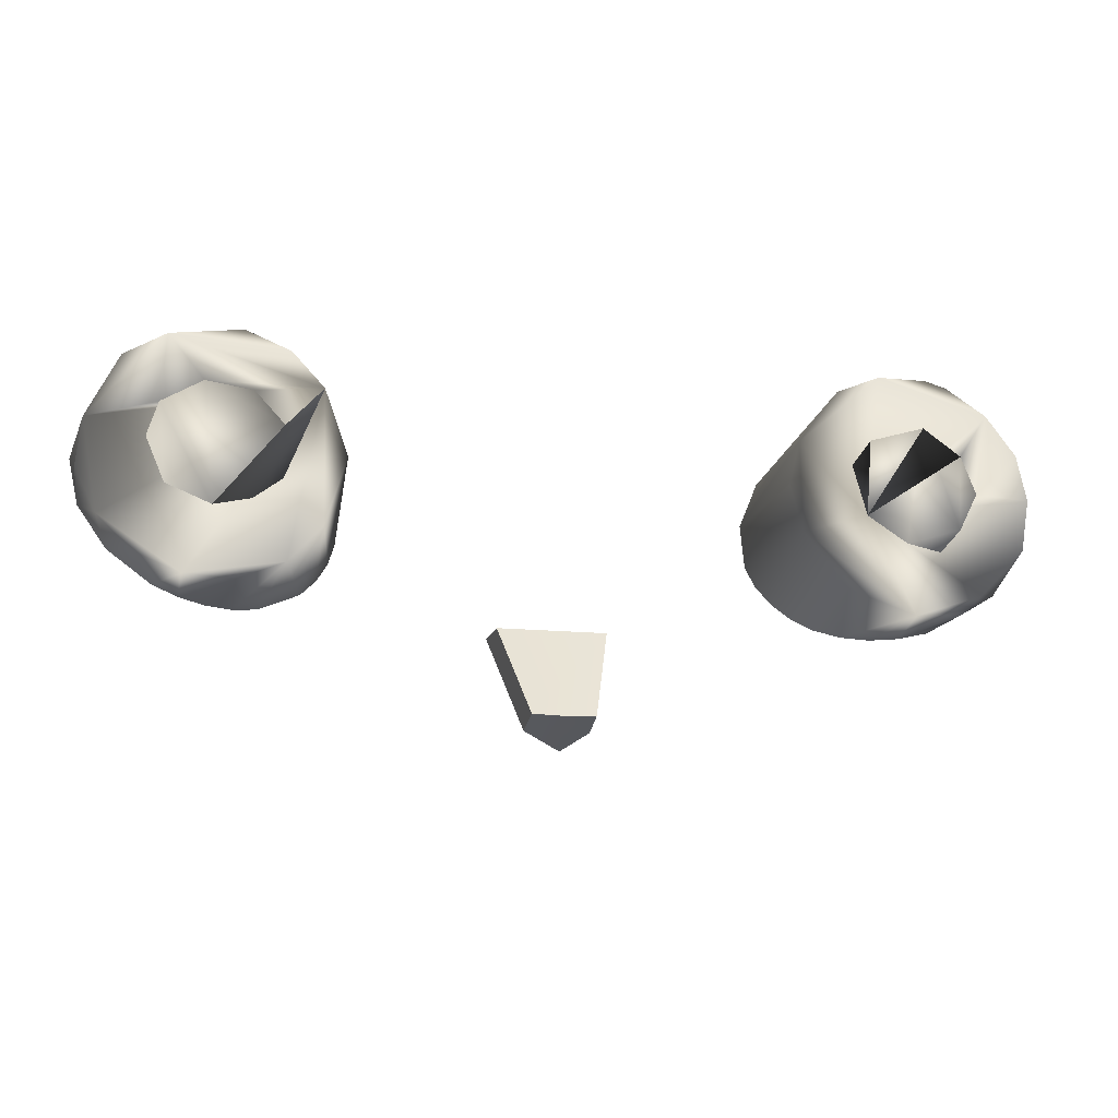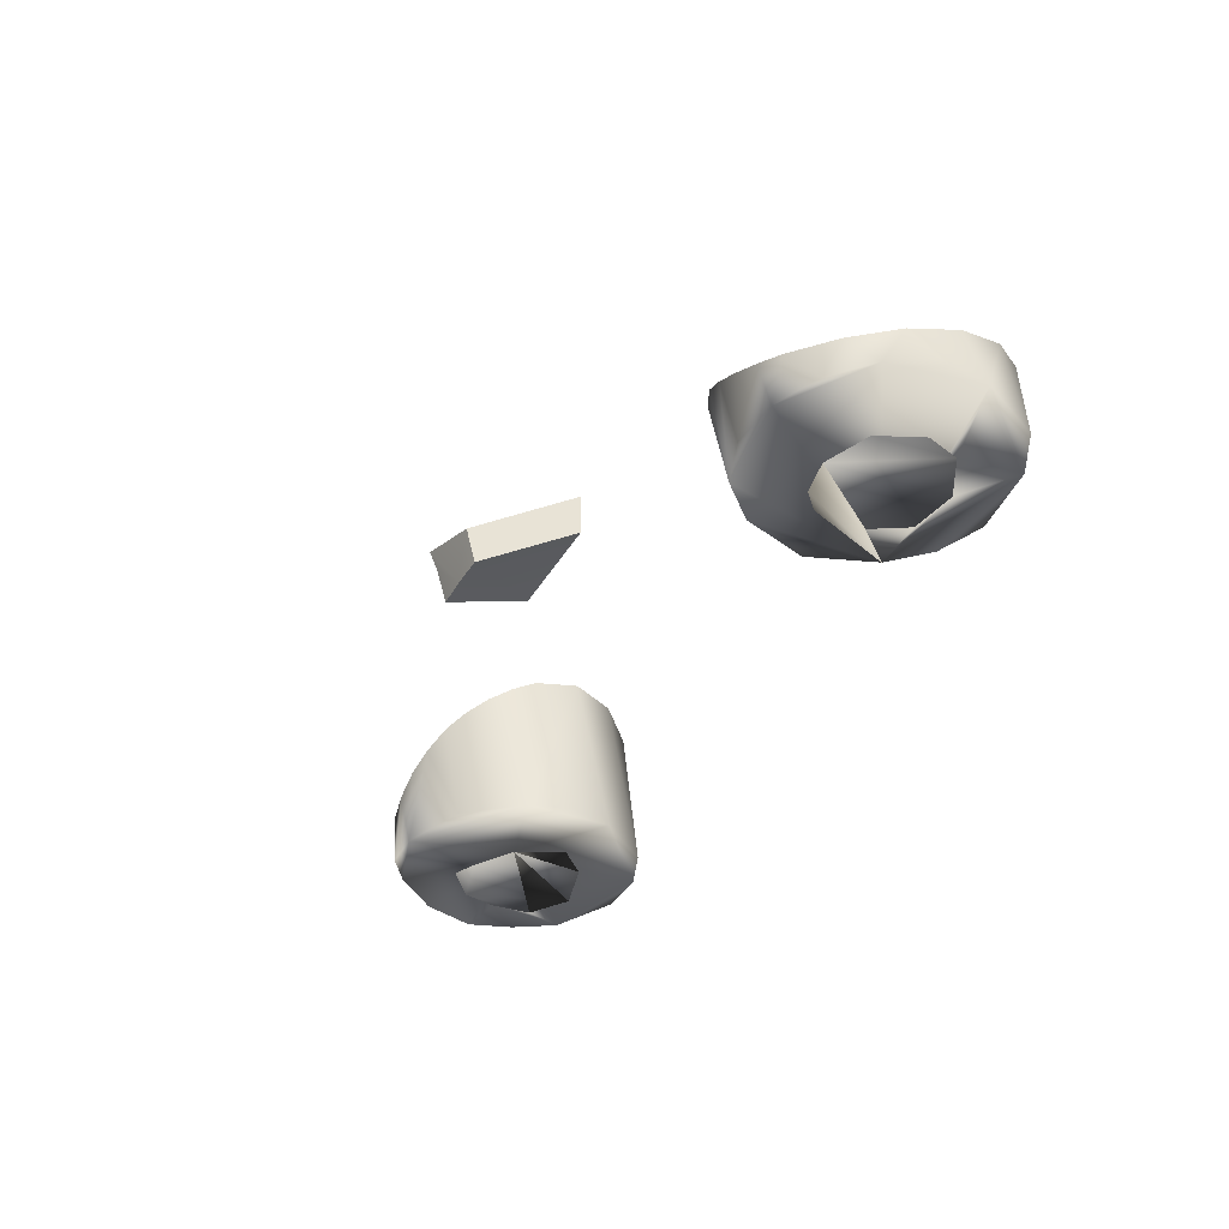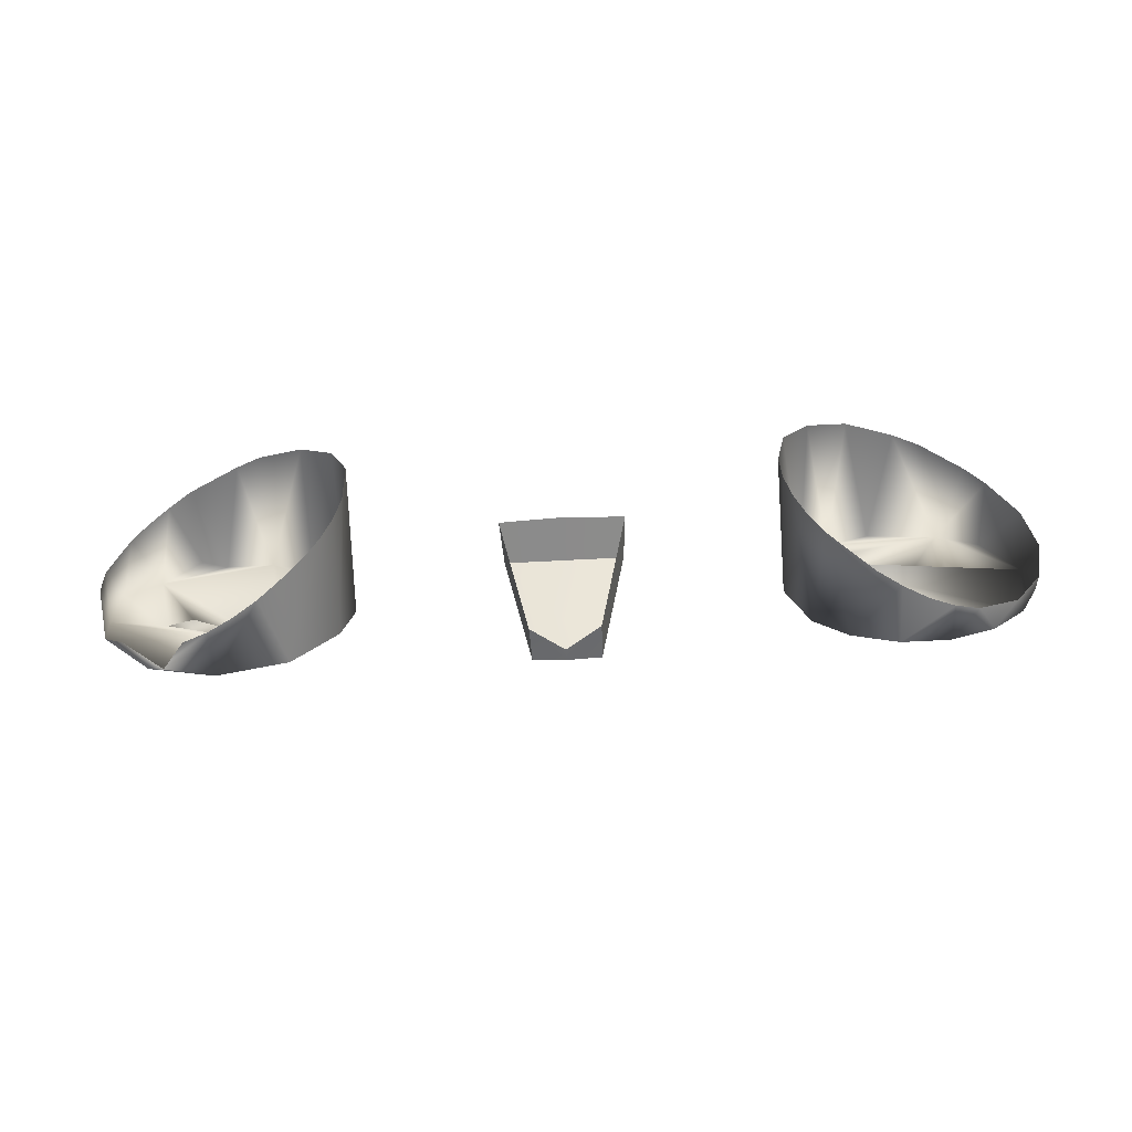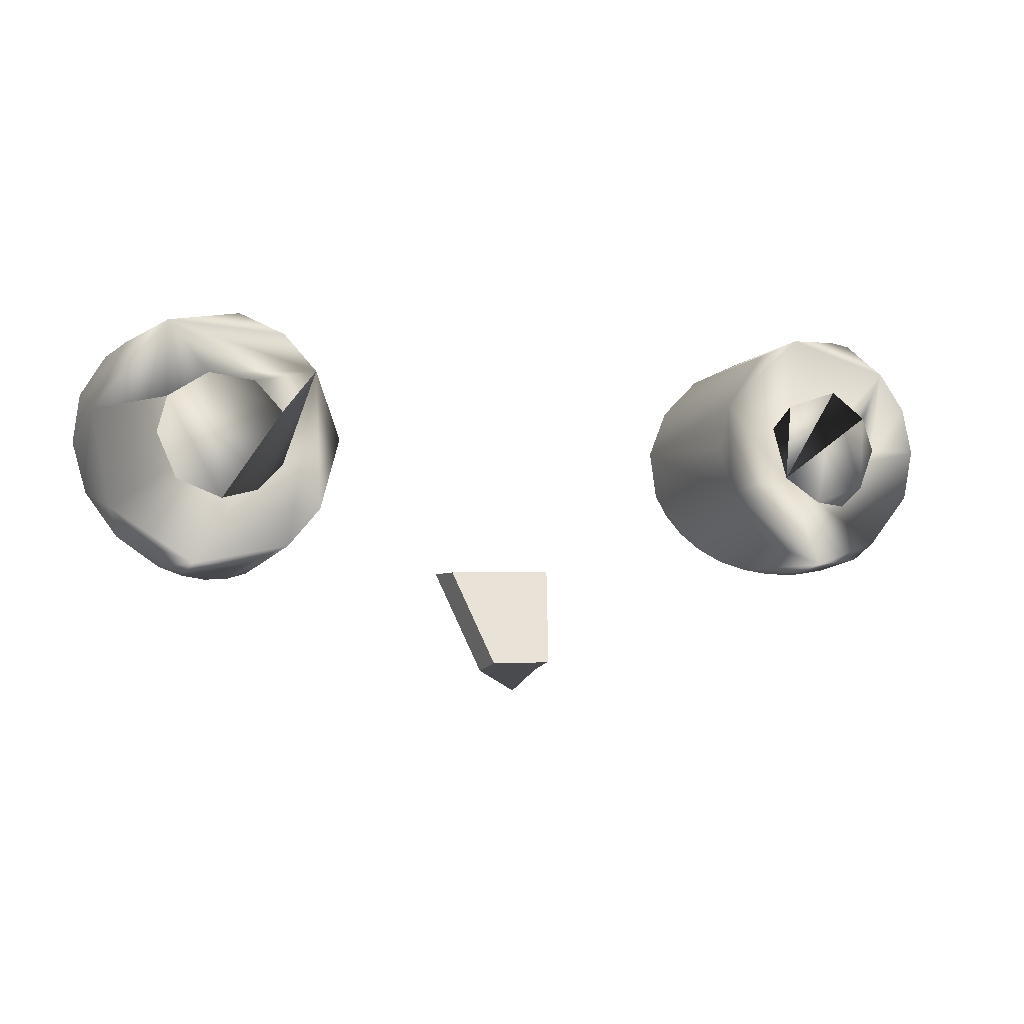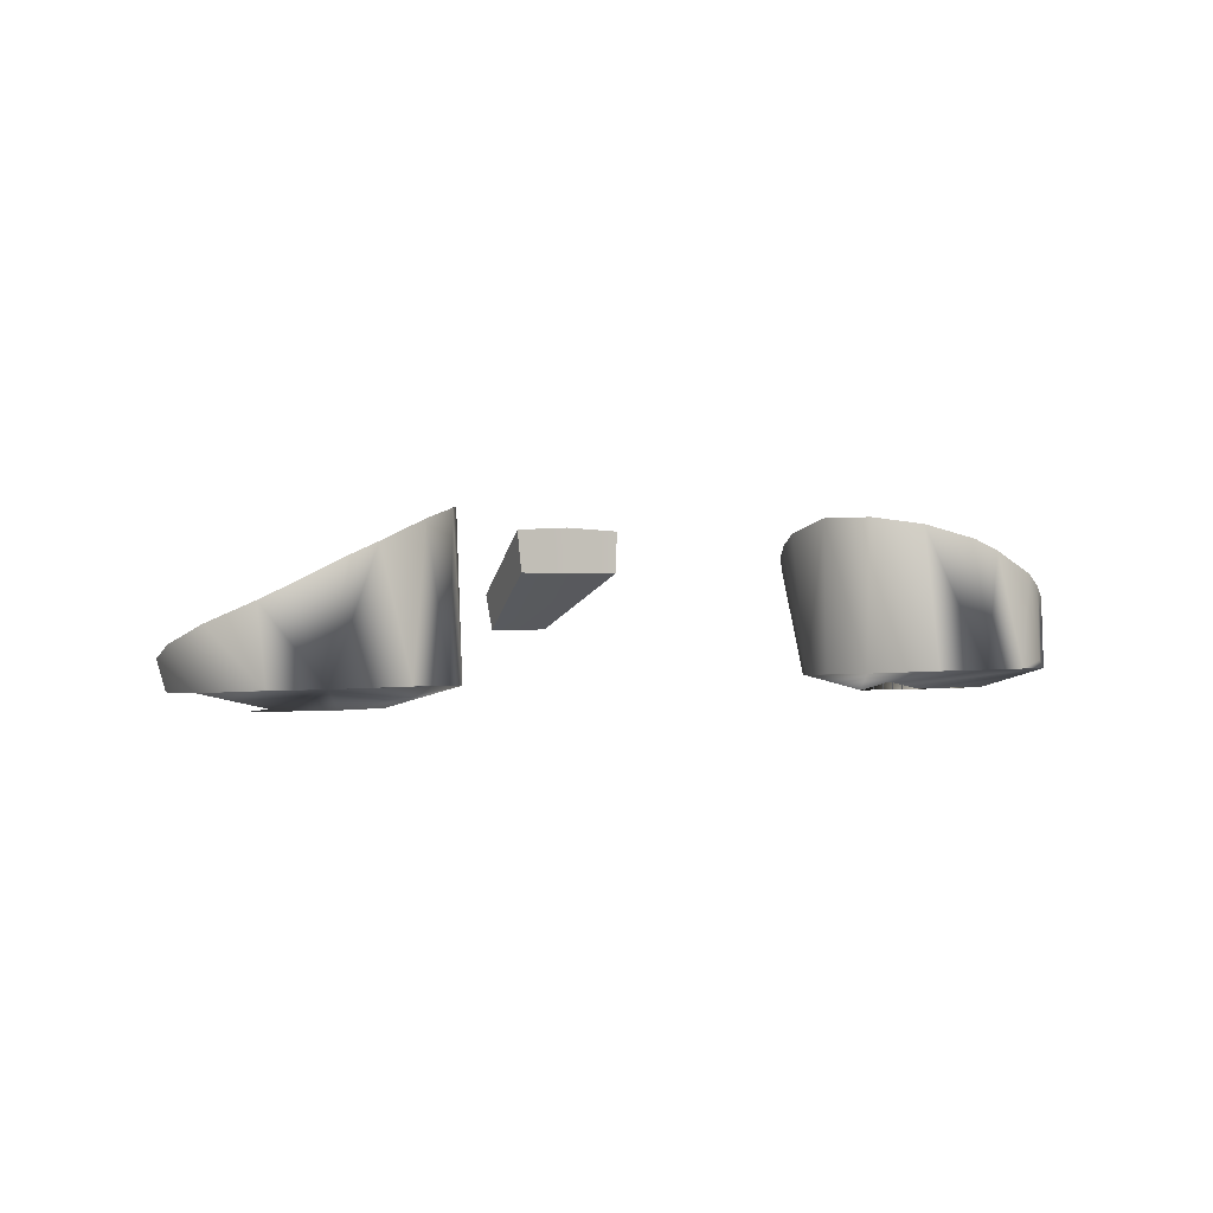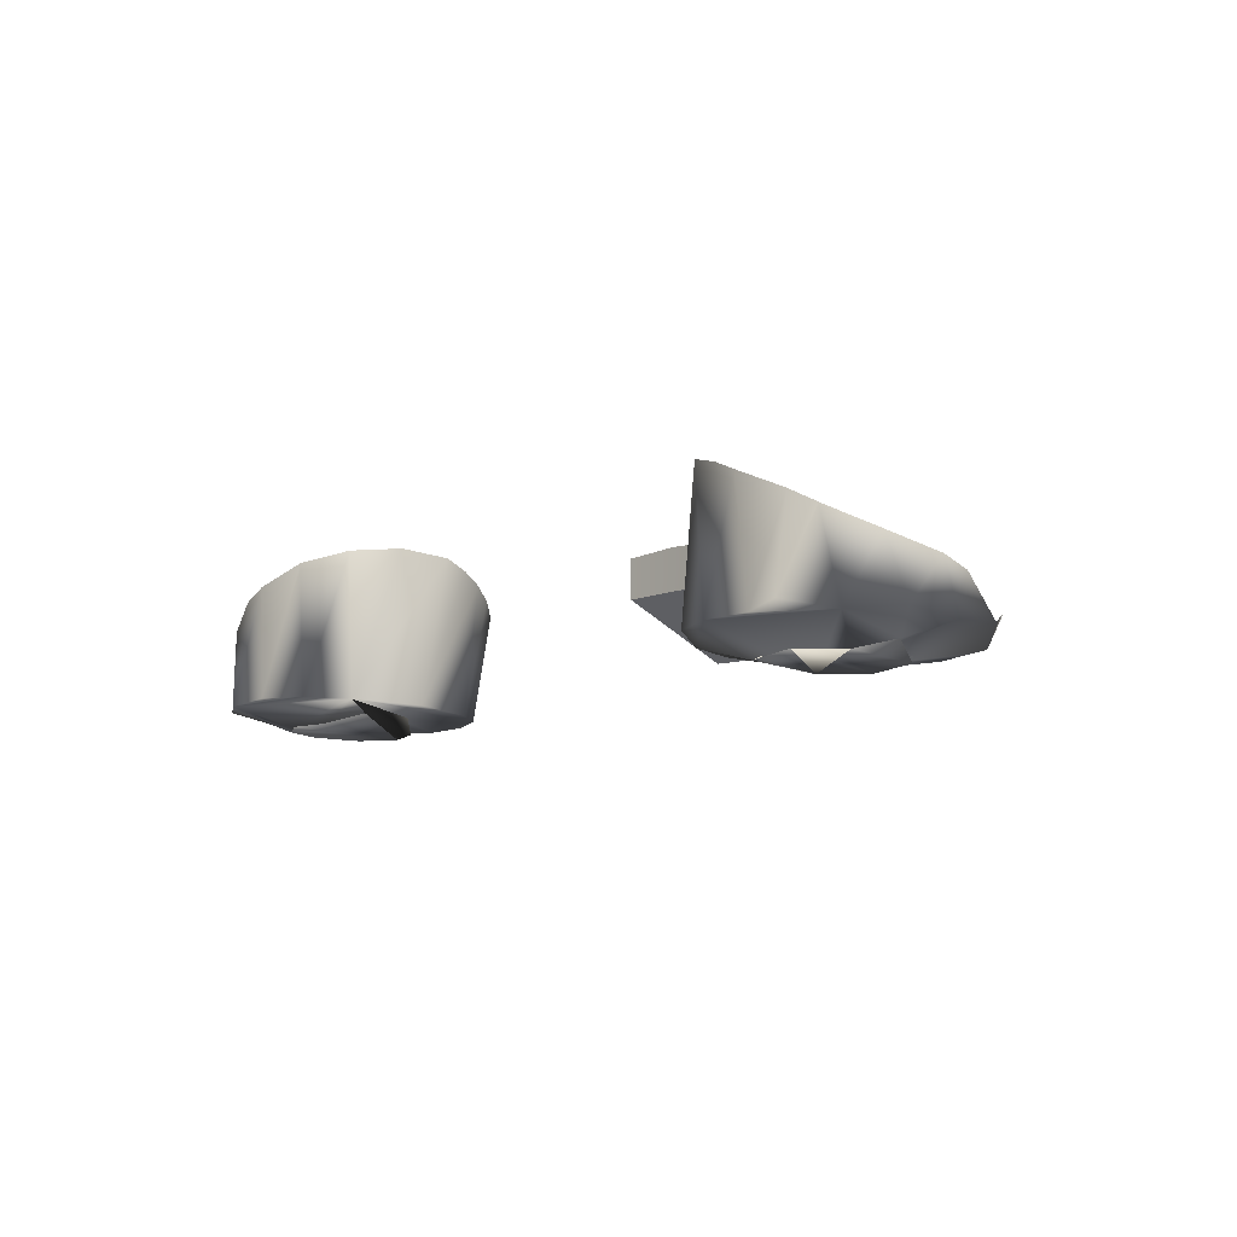
<metadata>
{"format":"obj","ext":"obj","renderer":"f3d","projection":"perspective","resolution":1024,"background":"white","views":[{"elev":-14.7,"azim":167.8,"up":"+Y"},{"elev":-40.0,"azim":62.0,"up":"+Z"},{"elev":-67.5,"azim":3.0,"up":"+Y"},{"elev":-0.9,"azim":156.3,"up":"+Y"},{"elev":0.4,"azim":145.7,"up":"+Z"},{"elev":-9.4,"azim":-131.2,"up":"+Z"}]}
</metadata>
<code>
o teal
v 0.1553 3.101 0.3224
v 0.1523 3.116 0.3232
v 0.1559 3.131 0.3226
v 0.2178 3.179 0.3284
v 0.241 3.165 0.3279
v 0.2587 3.129 0.3259
v 0.2615 3.102 0.3254
v 0.2497 3.077 0.3234
v 0.2304 3.058 0.3225
v 0.2052 3.048 0.3219
v 0.1777 3.046 0.3225
v 0.152 3.057 0.3231
v 0.1335 3.077 0.3234
v 0.1217 3.116 0.3254
v 0.1347 3.154 0.3271
v 0.1528 3.174 0.3284
v 0.178 3.184 0.3289
v 0.1981 3.15 0.3172
v 0.2207 3.137 0.3168
v 0.2266 3.118 0.3158
v 0.2163 3.093 0.3145
v 0.1916 3.083 0.314
v 0.1714 3.087 0.3149
v 0.1721 3.147 0.3173
v -0.2302 3.117 0.3219
v -0.2064 3.081 0.32
v -0.1537 3.124 0.3222
v -0.2052 3.184 0.3289
v -0.2196 3.183 0.3334
v -0.241 3.165 0.3279
v -0.259 3.143 0.3299
v -0.2628 3.116 0.3261
v -0.2593 3.087 0.3286
v -0.2304 3.058 0.3225
v -0.2196 3.048 0.3266
v -0.1916 3.045 0.3225
v -0.1528 3.058 0.3225
v -0.1284 3.09 0.3239
v -0.1217 3.116 0.3254
v -0.1284 3.142 0.3265
v -0.1528 3.174 0.3284
v -0.178 3.184 0.3289
v -0.1984 3.152 0.3175
v -0.2194 3.136 0.3165
v -0.2163 3.093 0.3145
v -0.1848 3.083 0.314
v -0.1625 3.098 0.3148
v -0.1668 3.142 0.317
v -0.1636 3.041 0.3672
v 0.1916 3.178 0.3941
v -0.1916 3.038 0.3512
v 0.2059 3.041 0.345
v -0.1509 3.046 0.3762
v -0.1773 3.176 0.4003
v 0.1916 3.038 0.3512
v -0.2196 3.175 0.3815
v -0.1916 3.178 0.3941
v -0.1398 3.054 0.3839
v -0.1773 3.038 0.3589
v 0.1773 3.038 0.3589
v 0.1398 3.154 0.4109
v -0.1307 3.064 0.3911
v -0.2323 3.169 0.3742
v 0.1239 3.13 0.4128
v 0.2073 3.177 0.3874
v -0.1239 3.076 0.3981
v 0.1636 3.041 0.3672
v 0.2196 3.046 0.3407
v -0.1509 3.163 0.4084
v -0.1197 3.089 0.4044
v -0.2434 3.161 0.3677
v 0.2593 3.139 0.3571
v 0.2323 3.169 0.3742
v 0.1398 3.054 0.3839
v -0.2525 3.151 0.362
v 0.2434 3.161 0.3677
v 0.1307 3.064 0.3911
v -0.1197 3.116 0.4122
v 0.1239 3.076 0.3981
v 0.1197 3.089 0.4044
v -0.1307 3.142 0.4124
v 0.2593 3.085 0.3401
v -0.2634 3.126 0.3531
v 0.1183 3.102 0.41
v 0.2434 3.062 0.3371
v 0.2648 3.112 0.3474
v -0.2648 3.112 0.3474
v 0.1636 3.171 0.405
v -0.2434 3.062 0.3371
v -0.2059 3.041 0.345
v 0.1553 3.101 0.3224
v 0.1523 3.116 0.3232
v 0.1559 3.131 0.3226
v 0.1981 3.15 0.3172
v 0.2207 3.137 0.3168
v 0.2266 3.118 0.3158
v 0.2163 3.093 0.3145
v 0.1916 3.083 0.314
v 0.1714 3.087 0.3149
v 0.1721 3.147 0.3173
v -0.2302 3.117 0.3219
v -0.2064 3.081 0.32
v -0.1984 3.152 0.3175
v -0.2194 3.136 0.3165
v -0.2163 3.093 0.3145
v -0.1848 3.083 0.314
v -0.1625 3.098 0.3148
v -0.1668 3.142 0.317
v 0.0329 3.039 0.4052
v 0.01827 2.982 0.3697
v 0.03124 3.041 0.3817
v 0.01775 2.988 0.3496
v -0 2.97 0.3629
v -0 3.038 0.4068
v -0.0329 3.039 0.4052
v -0.01827 2.982 0.3697
v -0.03124 3.041 0.3817
v -0 2.987 0.3492
v -0.01775 2.988 0.3496
f 19 6 4 18
f 37 38 36
f 16 4 17
f 12 11 10
f 15 13 12 10 8 6 19 20 21 22 23 1 2 3 24 18 4 16
f 25 44 30 31 32
f 36 34 35
f 40 38 39
f 10 9 8
f 15 14 13
f 27 48 47
f 47 46 26 45 25 32 33 34 36 38 40 42 30 44 43 48 27
f 17 50 88
f 50 17 4 65
f 15 16 61
f 65 4 73
f 76 73 4 5
f 76 5 72
f 72 5 6
f 6 86 72
f 6 7 82 86
f 82 7 8
f 82 8 85
f 8 9 85
f 9 68 85
f 9 10 68
f 10 52 68
f 11 55 52 10
f 55 11 60
f 60 11 12 67
f 67 12 74
f 74 12 13
f 74 13 77
f 77 13 79
f 79 13 14 80
f 80 14 84
f 84 14 15 64
f 64 15 61
f 16 88 61
f 16 17 88
f 57 28 42 54
f 56 28 57
f 69 41 81
f 56 29 28
f 63 30 29 56
f 71 30 63
f 75 31 30 71
f 83 31 75
f 83 32 31
f 87 32 83
f 33 32 87
f 89 34 33
f 35 34 89
f 51 36 35 90
f 59 36 51
f 49 37 36 59
f 53 37 49
f 58 37 53
f 62 38 37 58
f 66 38 62
f 70 38 66
f 78 39 38 70
f 78 40 39
f 81 40 78
f 81 41 40
f 69 42 41
f 54 42 69
f 6 5 4
f 41 42 40
f 28 29 30 42
f 6 8 7
f 97 96 95
f 101 105 104
f 118 119 116 113 110 112
f 115 117 111 109 114
f 102 106 105
f 110 109 111 112
f 116 119 117 115
f 98 97 95 94 93 92 91 99
f 103 104 105 106 107 108
f 117 119 118 112 111
f 93 94 100

</code>
